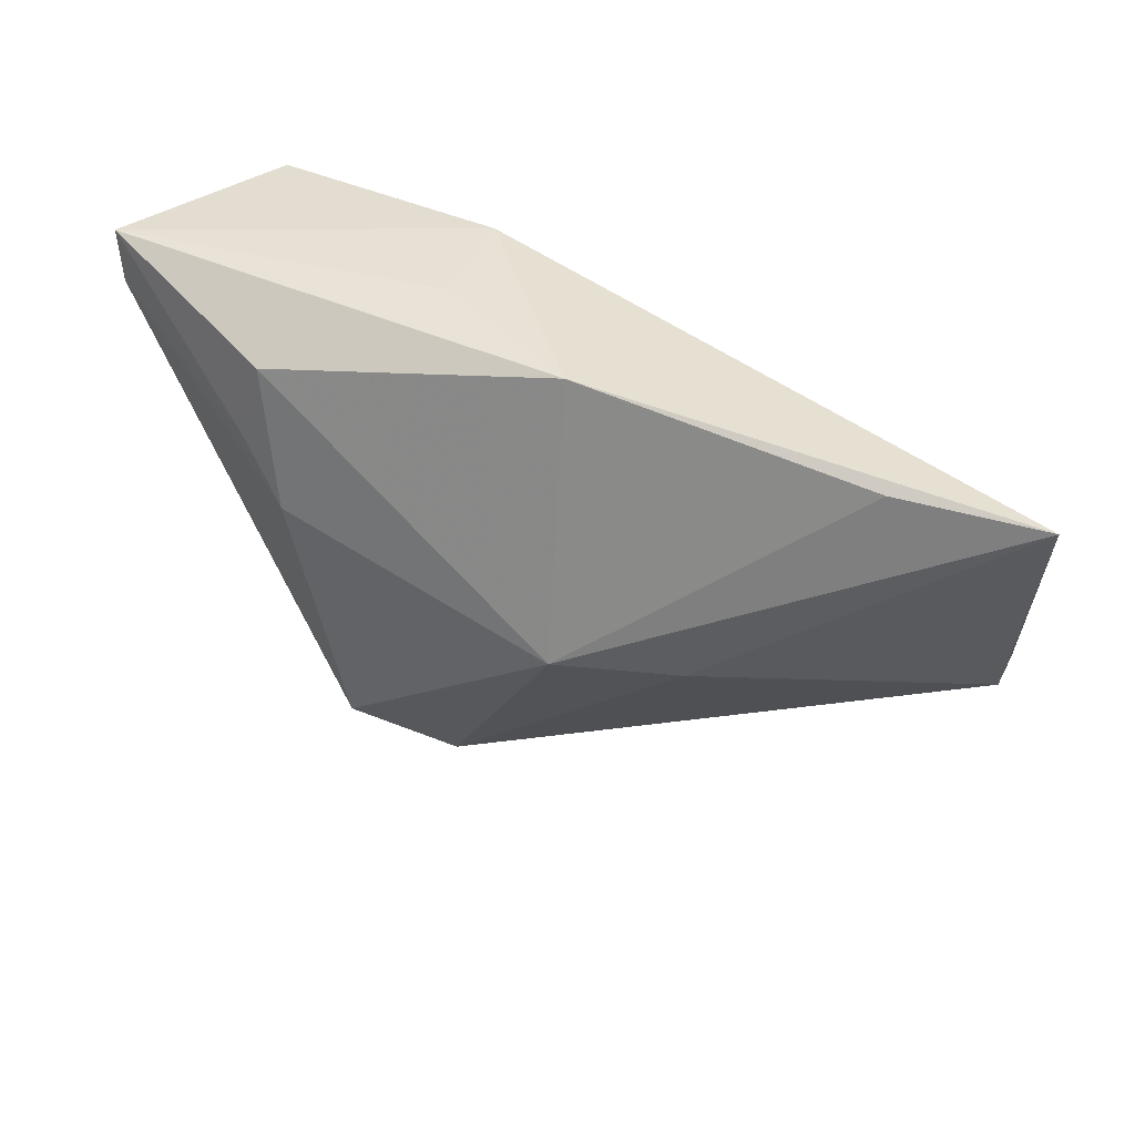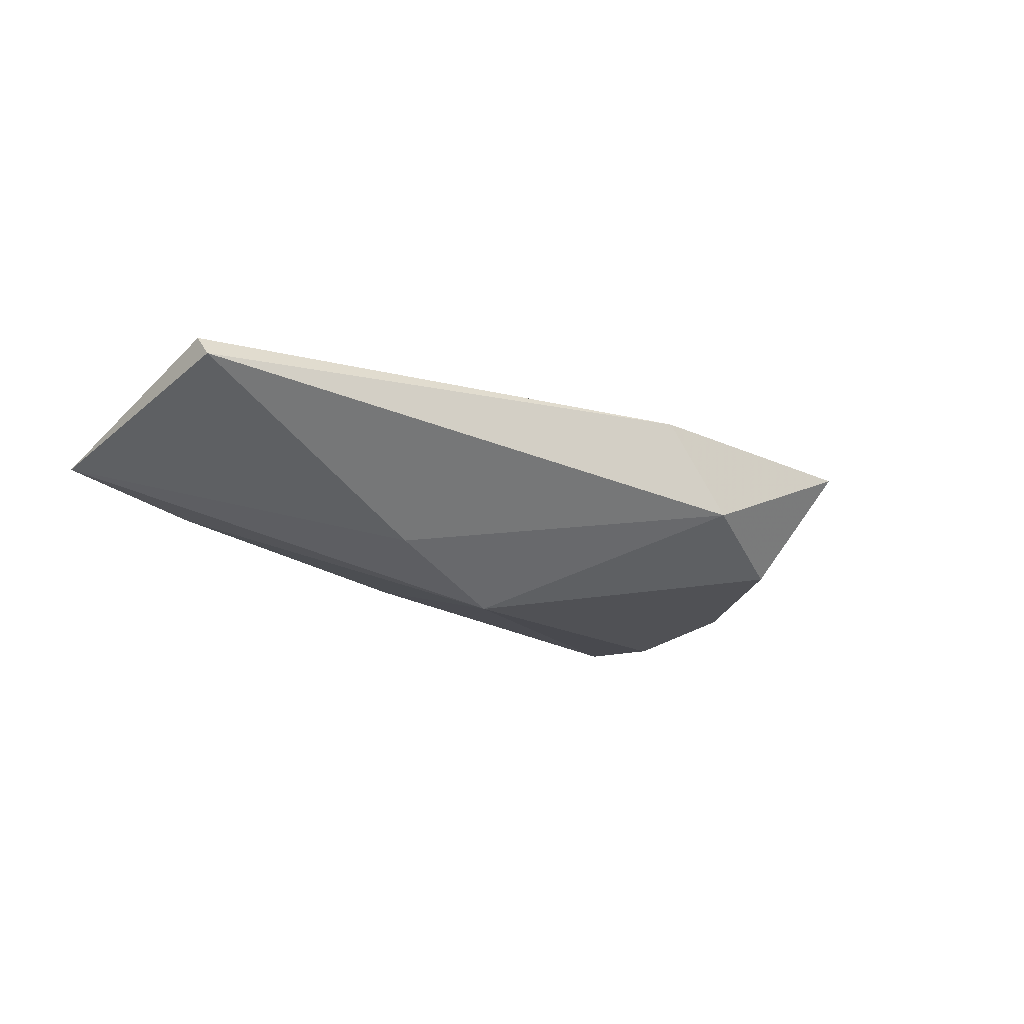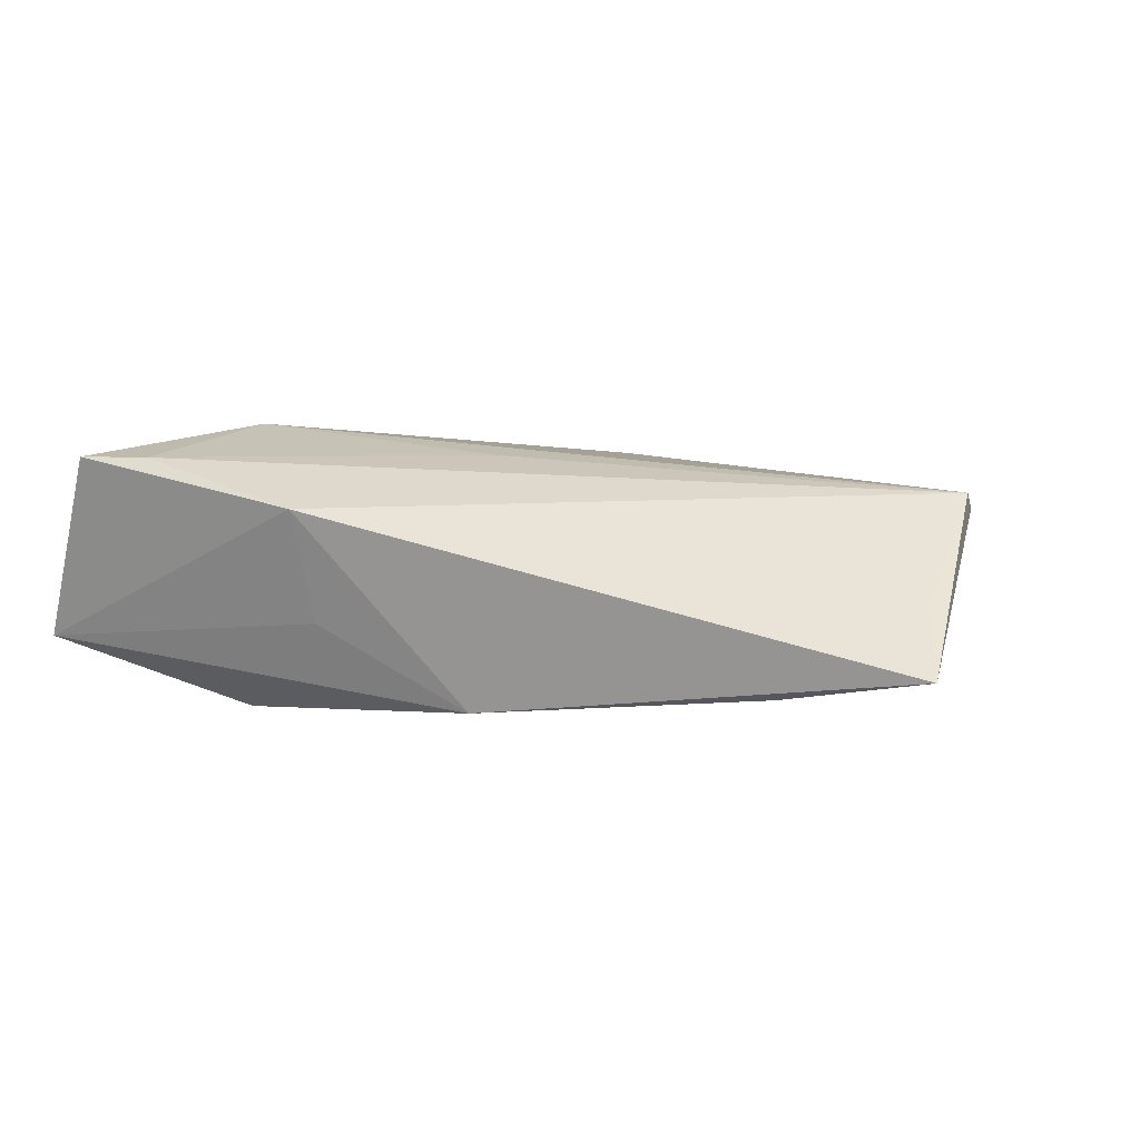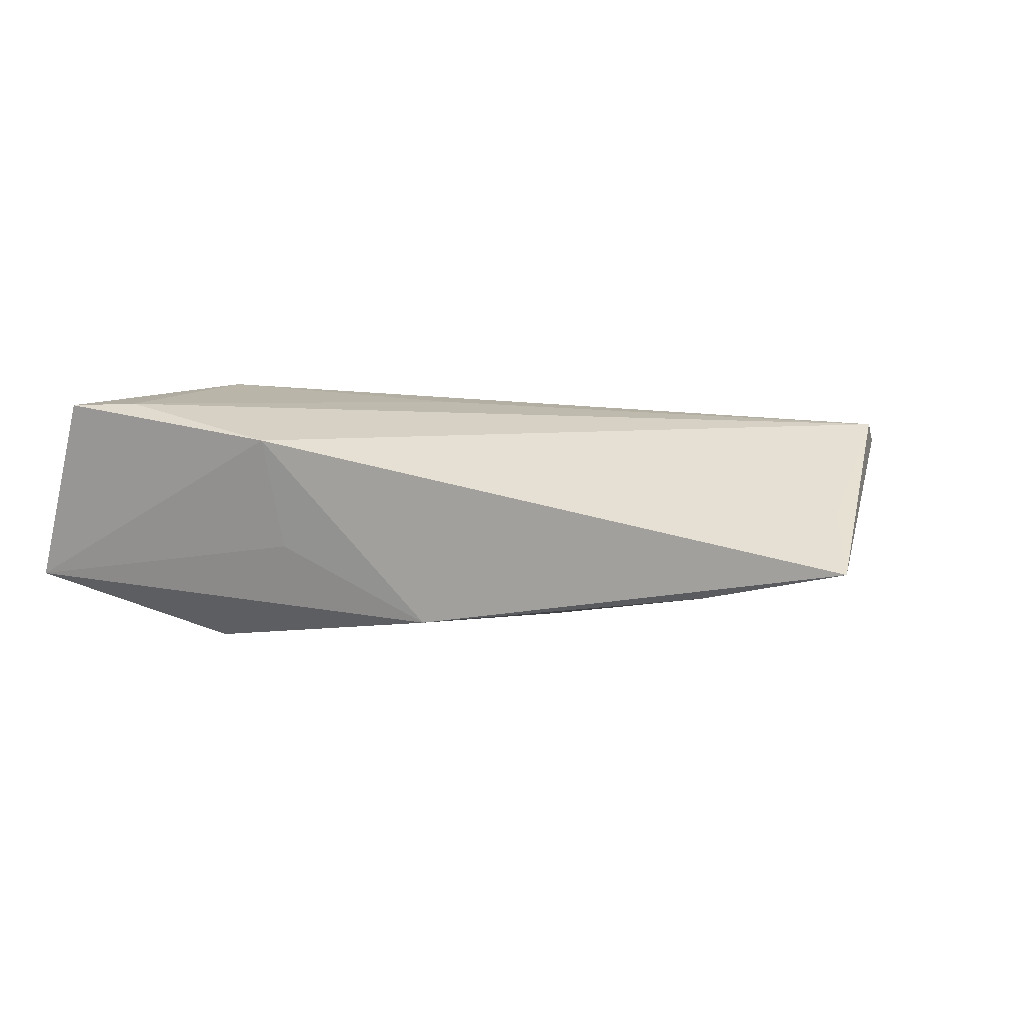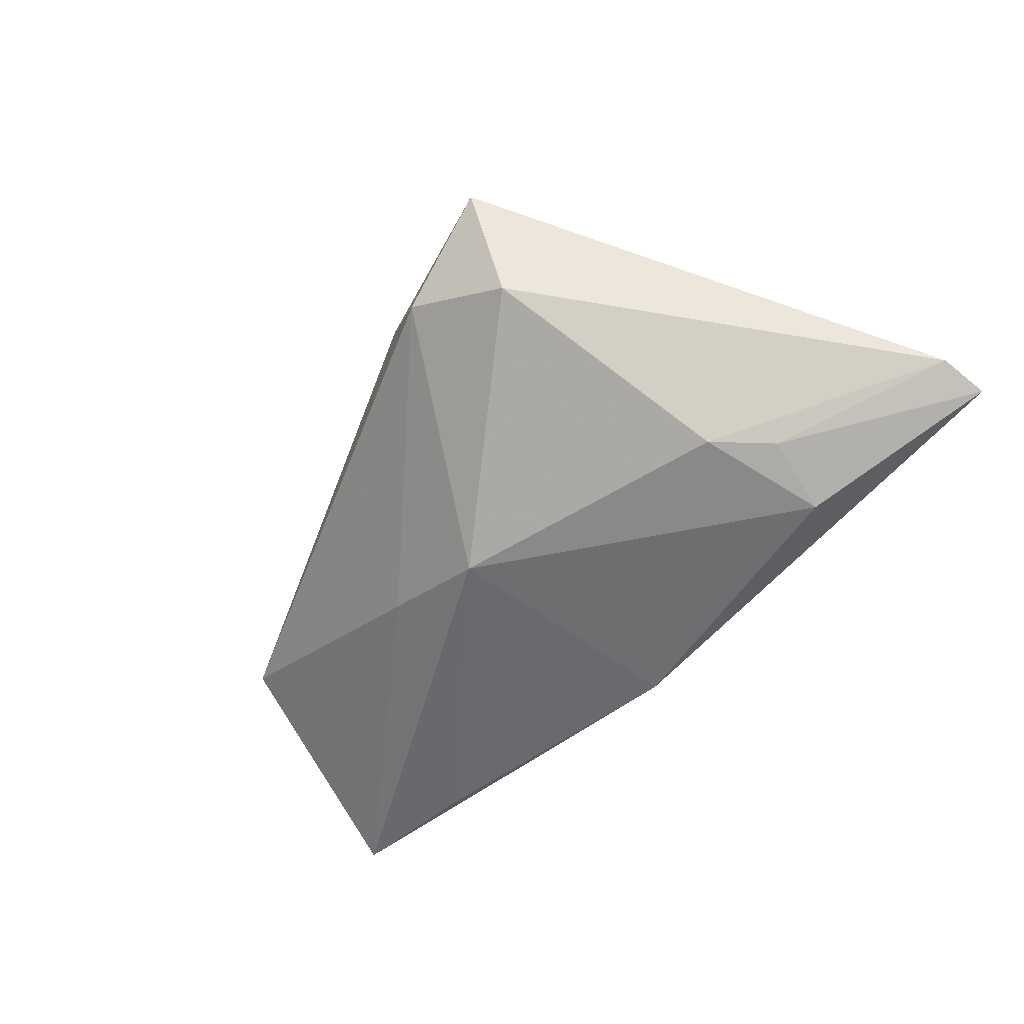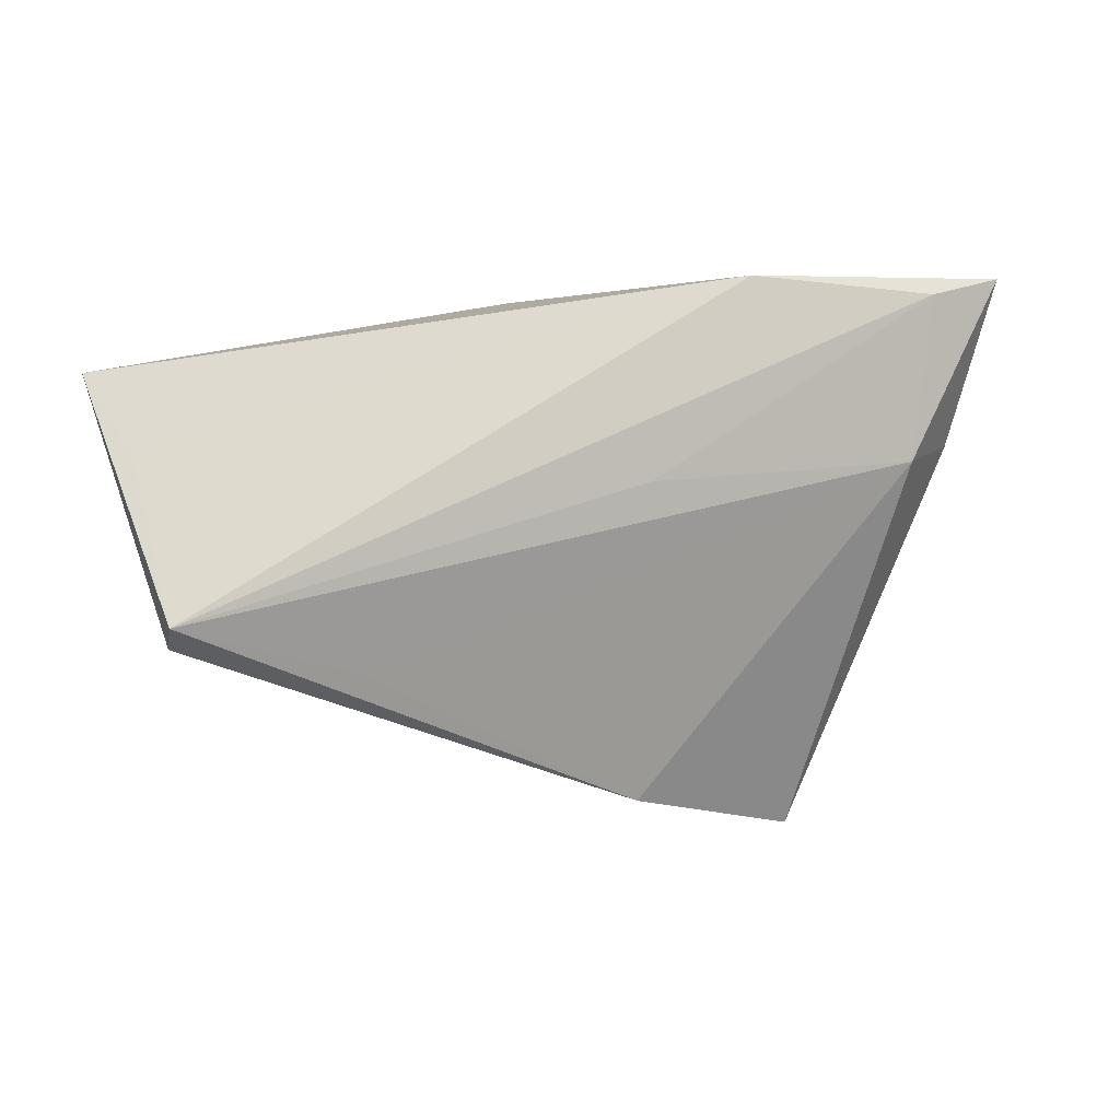
<metadata>
{"format":"obj","ext":"obj","renderer":"f3d","projection":"perspective","resolution":1024,"background":"white","views":[{"elev":35.2,"azim":-149.7,"up":"+Y"},{"elev":-11.6,"azim":-31.7,"up":"+Z"},{"elev":18.9,"azim":-150.5,"up":"+Z"},{"elev":13.4,"azim":-151.1,"up":"+Z"},{"elev":-70.5,"azim":48.3,"up":"+Z"},{"elev":4.4,"azim":-20.2,"up":"+Y"}]}
</metadata>
<code>
v 0.006449 -0.04001 -0.006464
v 0.02834 0.009545 -0.01869
v -0.06431 0.00652 0.007122
v 0.01841 -0.03322 -0.01358
v -0.06155 -0.01534 0.01286
v -0.03876 -0.01923 0.01286
v 0.04494 0.02848 0.0155
v 0.008633 0.02744 -0.001528
v 0.02519 0.02017 -0.01876
v -0.0008955 -0.0379 0.006149
v -0.01486 -0.01006 -0.01758
v -0.01281 0.02555 -0.01002
v 0.05202 0.02126 -0.01065
v 0.03533 0.02637 0.01622
v 0.0112 0.02848 0.01347
v 0.03253 0.005256 0.01622
v -0.02913 -0.01196 -0.009092
v -0.06924 0.01625 0.001955
v -0.05058 0.01809 -0.00324
v 0.05238 0.02844 -0.01092
v 0.02308 -0.04349 -0.0002754
v 0.04112 0.006841 0.00939
v -0.003198 0.003216 0.01622
v 0.02224 0.001672 -0.02006
v -0.0619 -0.01261 0.01564
f 20 7 13
f 18 25 3
f 5 25 18
f 10 25 5
f 13 7 22
f 7 16 22
f 21 4 13
f 13 22 21
f 21 22 16
f 21 16 10
f 13 4 24
f 24 4 11
f 7 20 15
f 15 12 18
f 18 3 15
f 15 3 25
f 19 11 18
f 18 12 19
f 19 12 11
f 6 25 10
f 10 16 6
f 6 16 25
f 14 16 7
f 7 15 14
f 14 15 25
f 18 11 17
f 17 5 18
f 1 21 10
f 4 21 1
f 10 5 1
f 5 17 1
f 11 4 1
f 1 17 11
f 11 12 9
f 9 24 11
f 9 12 20
f 20 12 8
f 8 15 20
f 12 15 8
f 25 16 23
f 23 14 25
f 16 14 23
f 2 9 20
f 24 9 2
f 2 20 13
f 13 24 2

</code>
